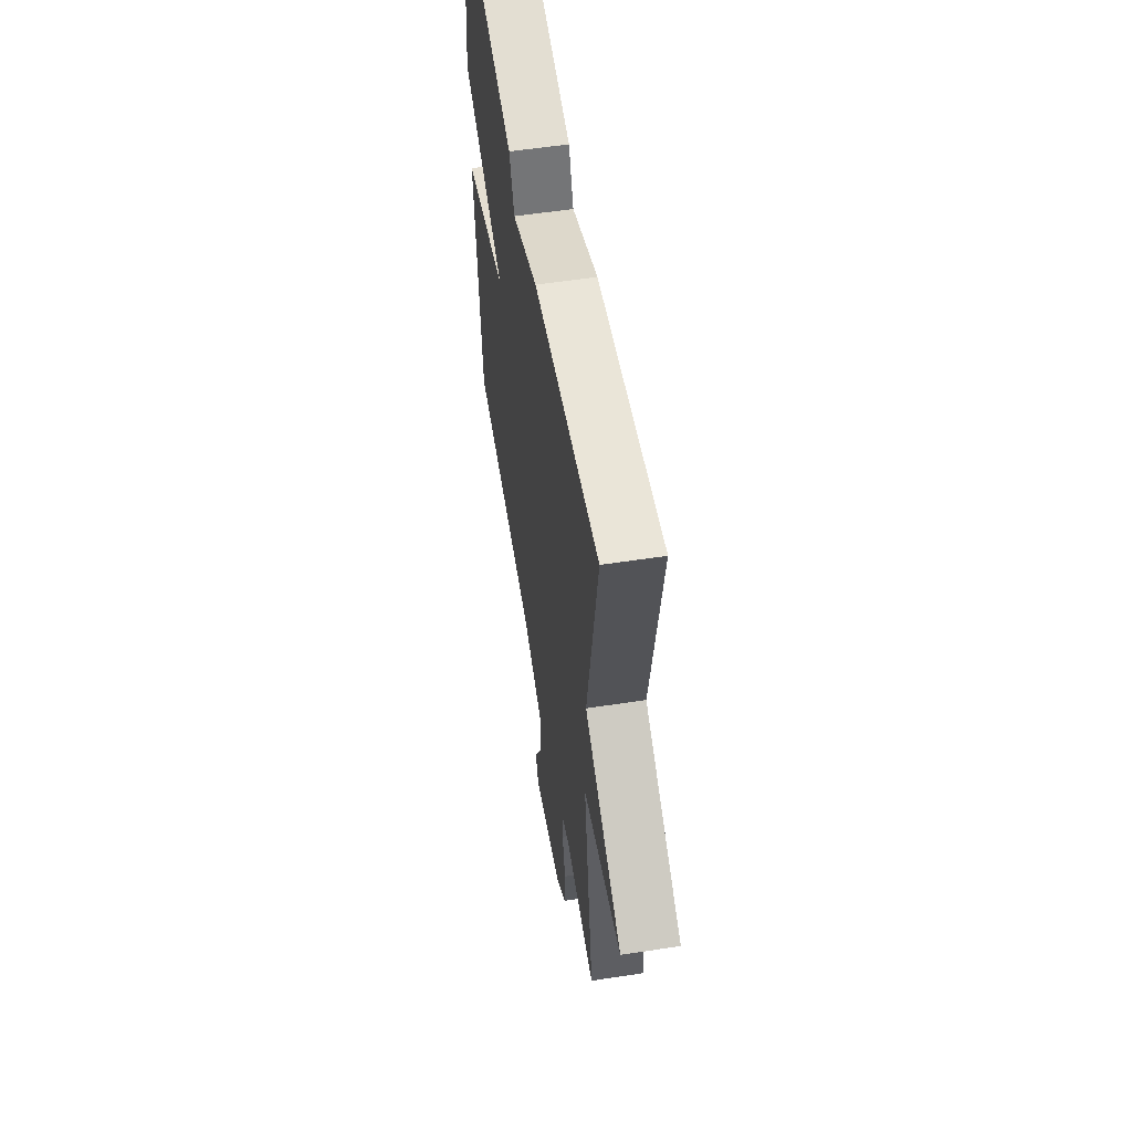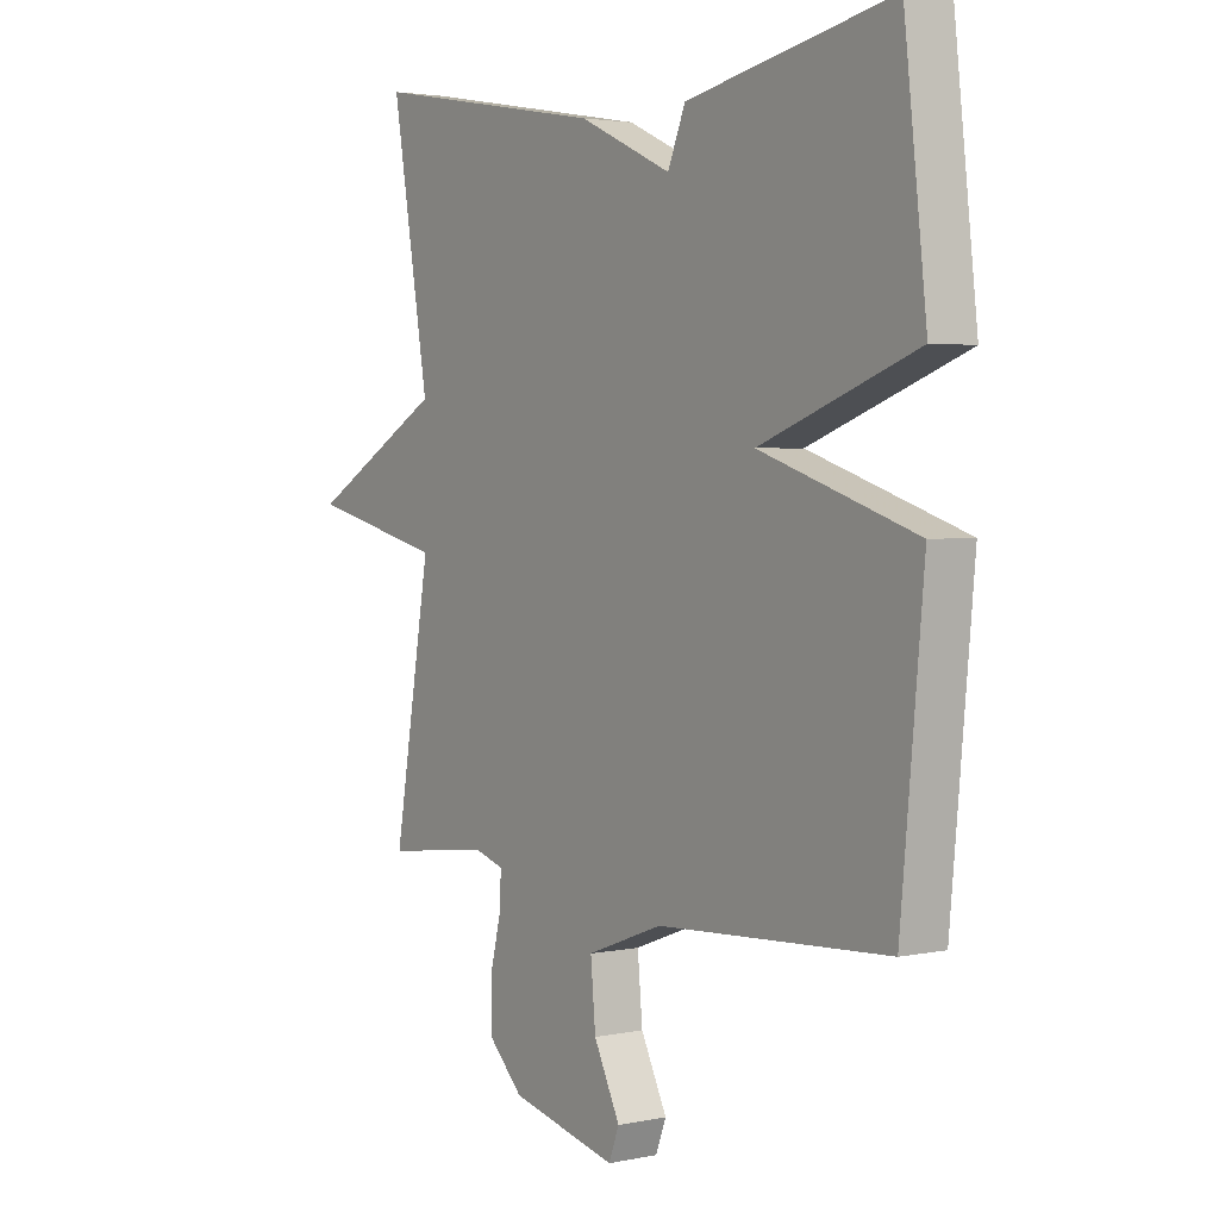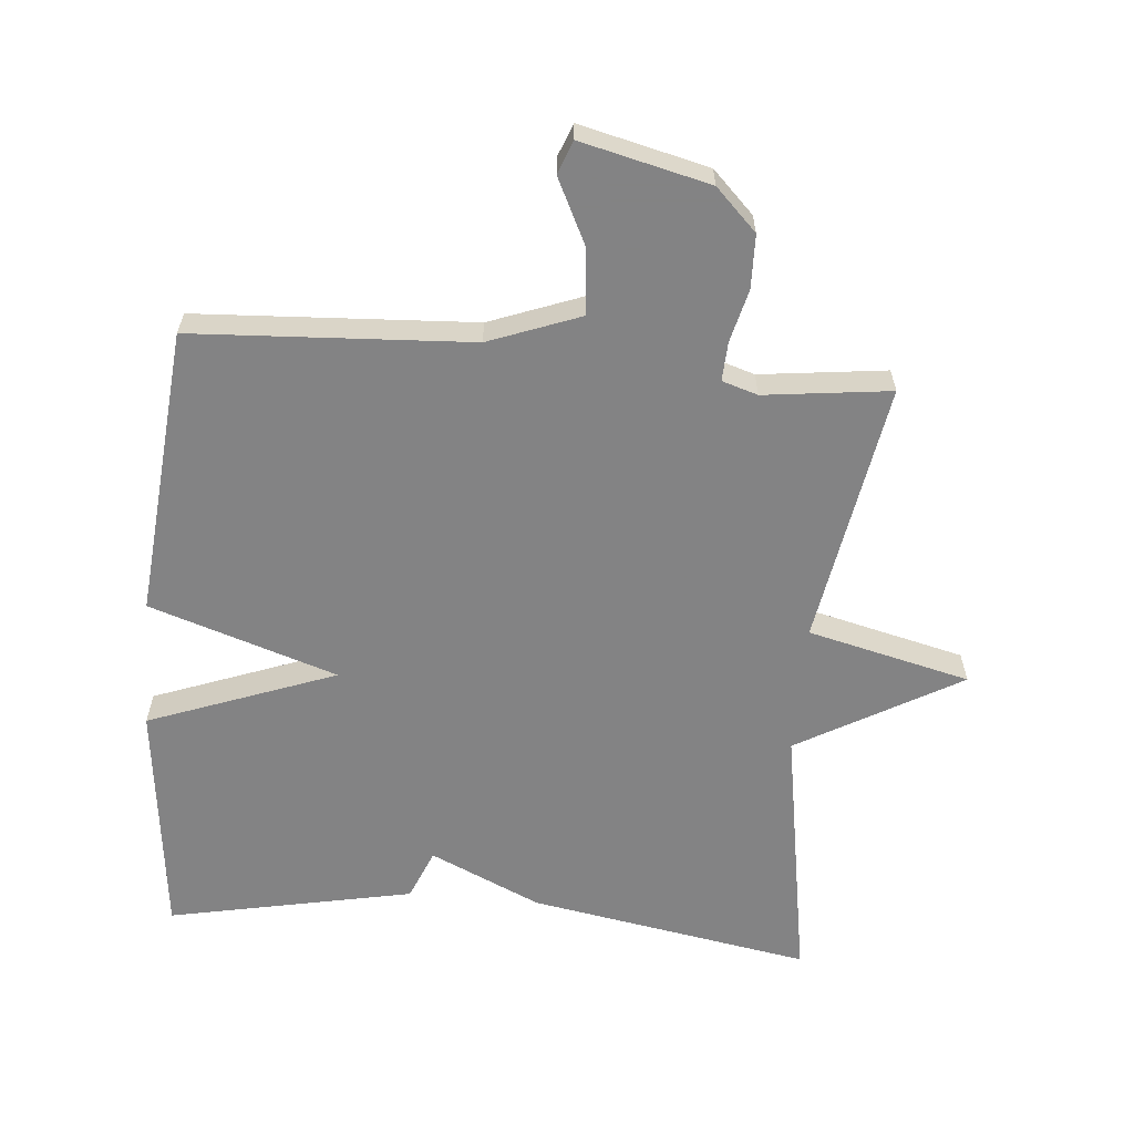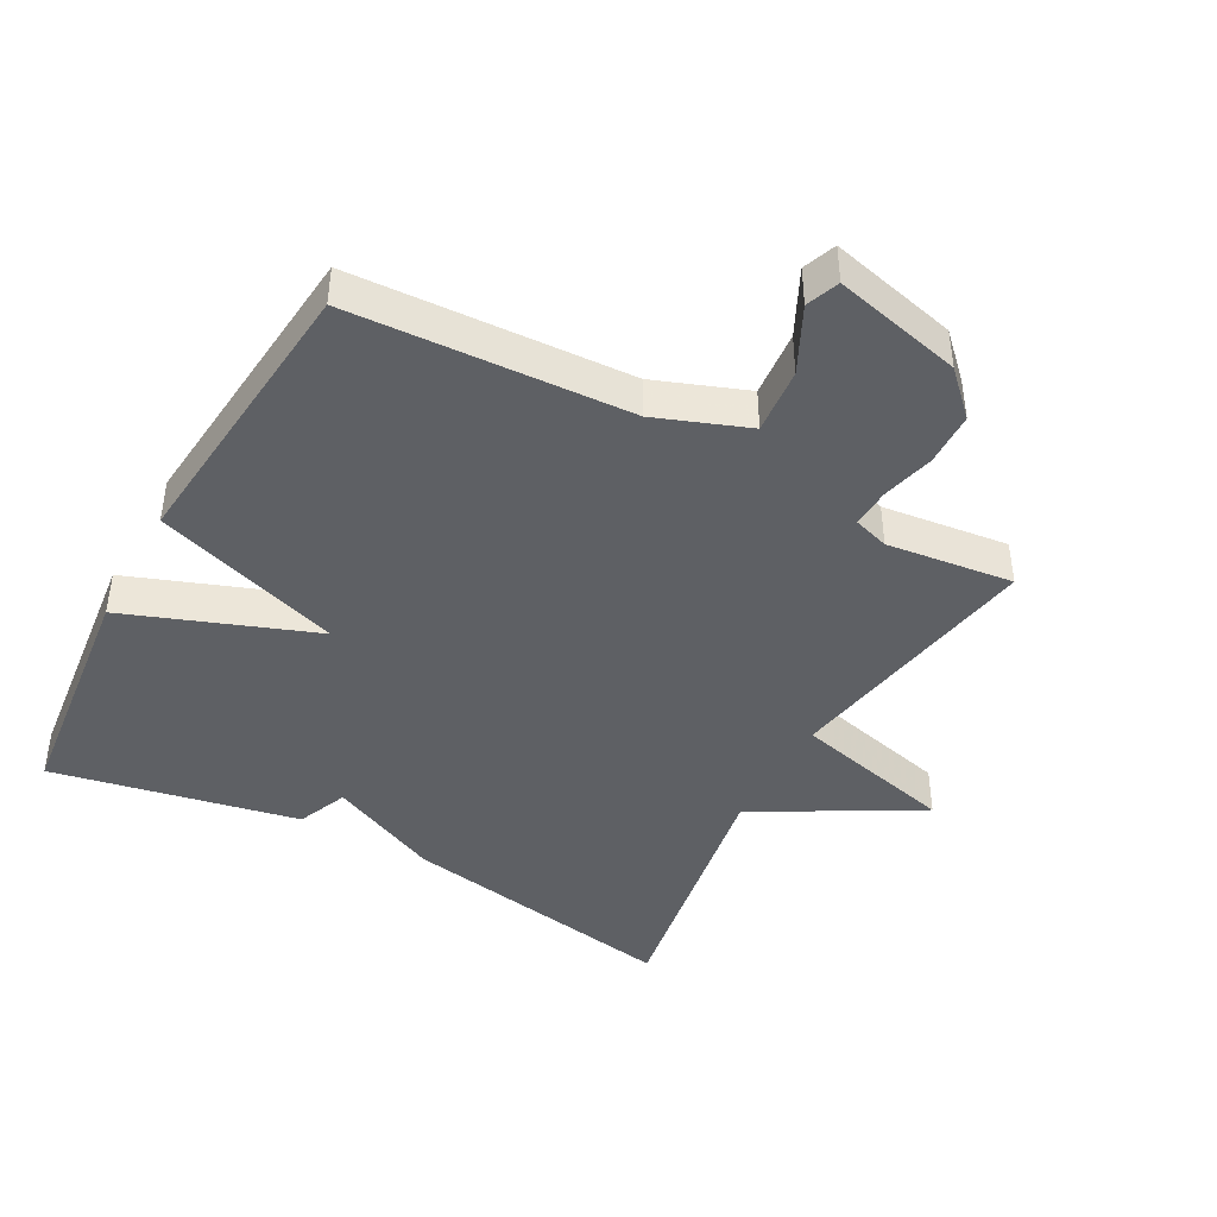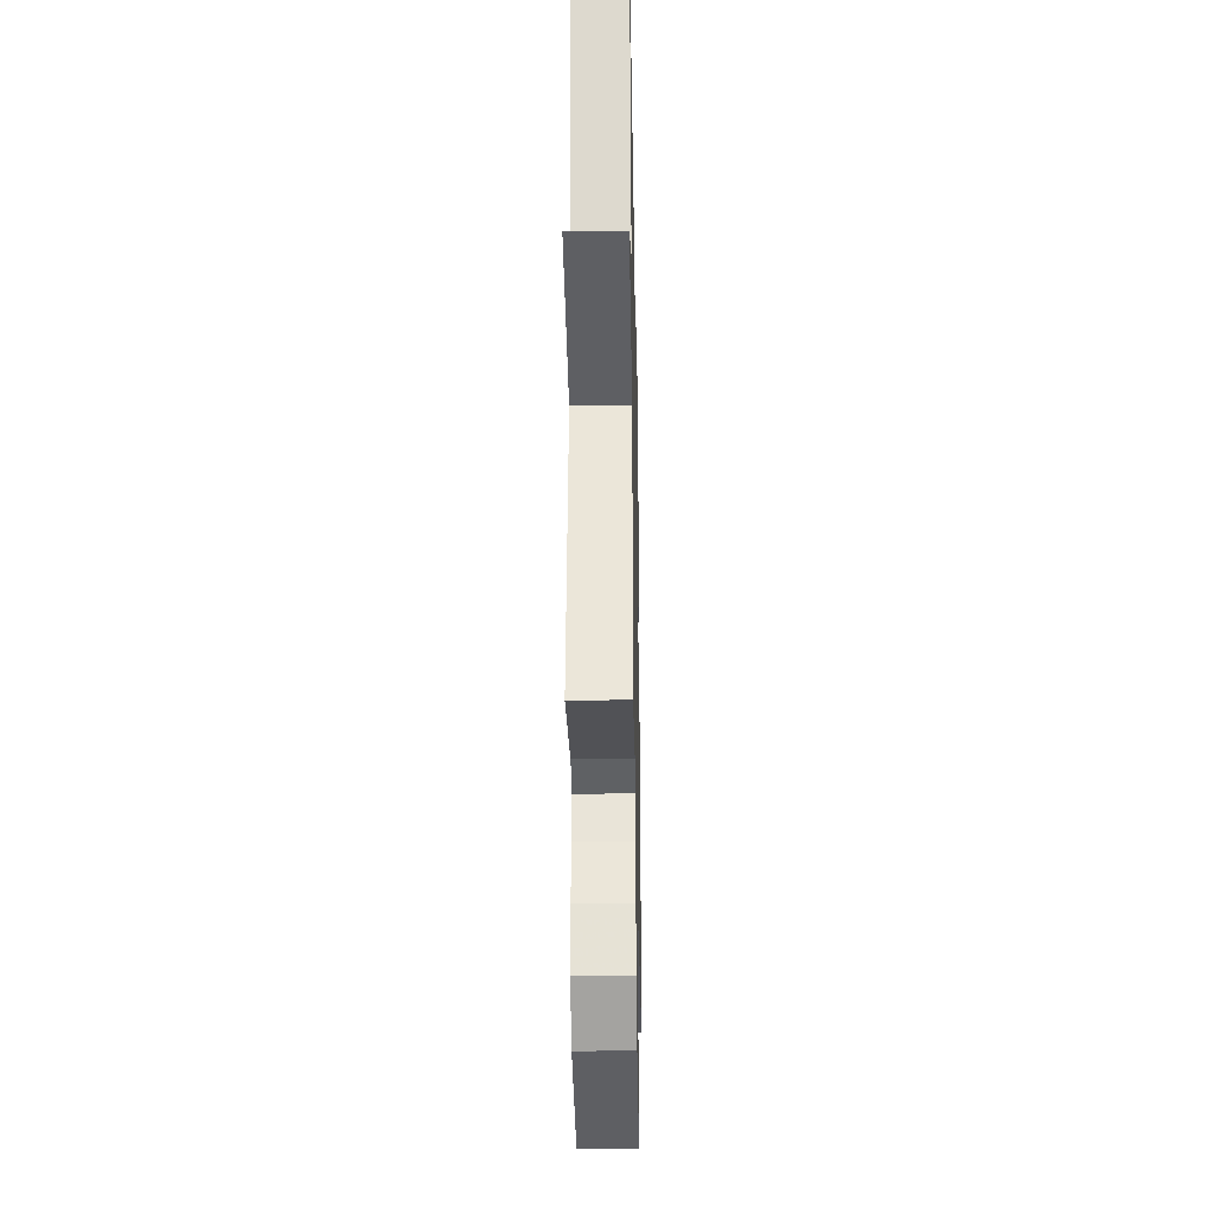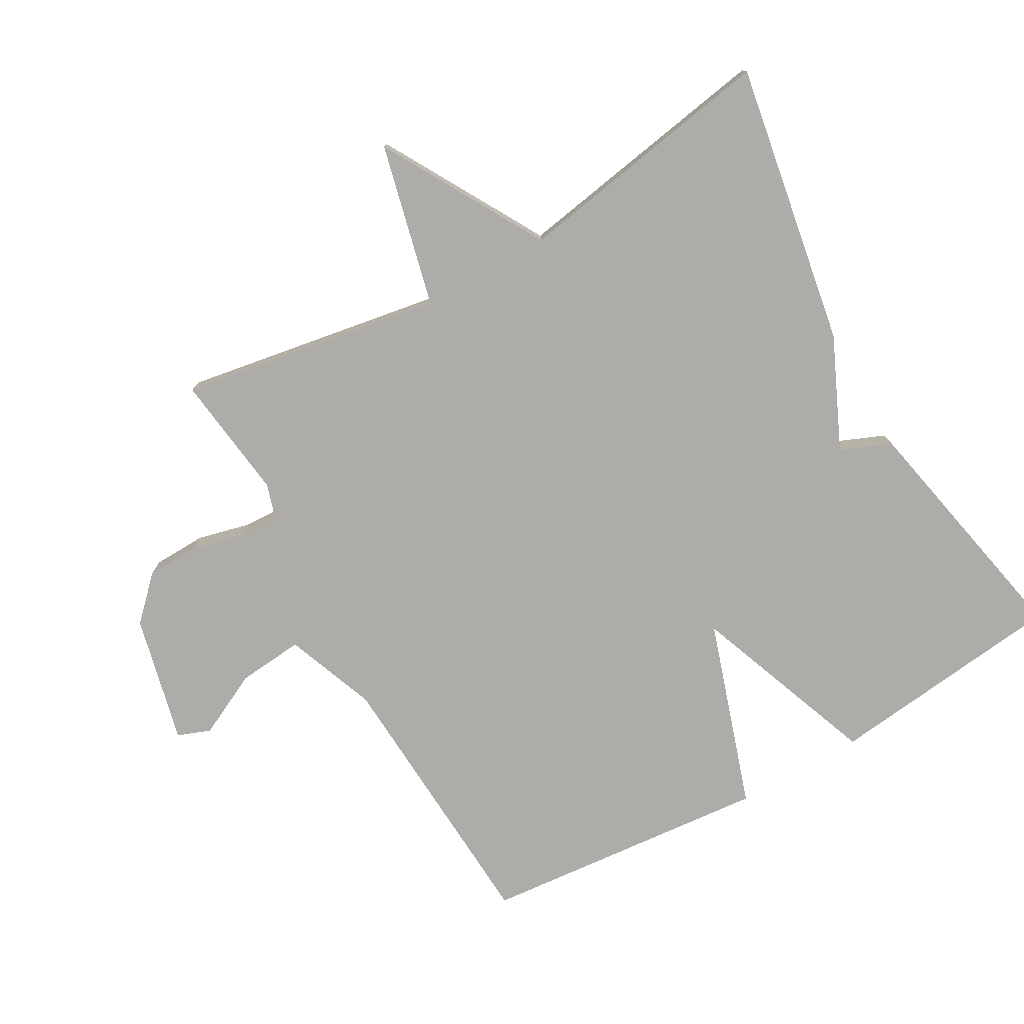
<metadata>
{"format":"obj","ext":"obj","renderer":"f3d","projection":"perspective","resolution":1024,"background":"white","views":[{"elev":56.8,"azim":-99.1,"up":"+Z"},{"elev":3.0,"azim":54.5,"up":"+Z"},{"elev":-61.1,"azim":175.0,"up":"+Y"},{"elev":-43.0,"azim":151.3,"up":"+Y"},{"elev":-28.1,"azim":-88.9,"up":"+Z"},{"elev":-77.0,"azim":-60.3,"up":"+Y"}]}
</metadata>
<code>
v 0.5 0.07 -0.5
v 0.08 0.07 -0.523
v -0.058 0.07 -0.575
v -0.049 0.07 -0.675
v -0.001 0.07 -0.773
v -0.02 0.07 -0.823
v -0.214 0.07 -0.776
v -0.276 0.07 -0.714
v -0.278 0.07 -0.633
v -0.258 0.07 -0.553
v -0.255 0.07 -0.494
v -0.309 0.07 -0.477
v -0.5 0.07 -0.5
v -0.432 0.07 -0.102
v -0.678 0.07 -0.042
v -0.432 0.07 0.098
v -0.5 0.07 0.5
v -0.072 0.07 0.425
v 0.096 0.07 0.348
v 0.128 0.07 0.425
v 0.5 0.07 0.5
v 0.541 0.07 0.138
v 0.257 0.07 0.032
v 0.541 0.07 -0.062
v 0.5 0 -0.5
v 0.08 0 -0.523
v -0.058 0 -0.575
v -0.049 0 -0.675
v -0.001 0 -0.773
v -0.02 0 -0.823
v -0.214 0 -0.776
v -0.276 0 -0.714
v -0.278 0 -0.633
v -0.258 0 -0.553
v -0.255 0 -0.494
v -0.309 0 -0.477
v -0.5 0 -0.5
v -0.432 0 -0.102
v -0.678 0 -0.042
v -0.432 0 0.098
v -0.5 0 0.5
v -0.072 0 0.425
v 0.096 0 0.348
v 0.128 0 0.425
v 0.5 0 0.5
v 0.541 0 0.138
v 0.257 0 0.032
v 0.541 0 -0.062
f 23 24 1 2
f 21 22 23
f 20 21 23
f 19 20 23
f 23 2 3
f 19 23 3
f 18 19 3
f 17 18 3
f 16 17 3
f 14 15 16
f 14 16 3 4
f 12 13 14
f 11 12 14
f 4 5 6
f 14 4 6
f 11 14 6
f 10 11 6 7
f 7 8 9 10
f 26 25 48 47
f 47 46 45
f 47 45 44
f 47 44 43
f 27 26 47
f 27 47 43
f 27 43 42
f 27 42 41
f 27 41 40
f 40 39 38
f 28 27 40 38
f 38 37 36
f 38 36 35
f 30 29 28
f 30 28 38
f 30 38 35
f 31 30 35 34
f 34 33 32 31
f 1 25 26 2
f 2 26 27 3
f 3 27 28 4
f 4 28 29 5
f 5 29 30 6
f 6 30 31 7
f 7 31 32 8
f 8 32 33 9
f 9 33 34 10
f 10 34 35 11
f 11 35 36 12
f 12 36 37 13
f 13 37 38 14
f 14 38 39 15
f 15 39 40 16
f 16 40 41 17
f 17 41 42 18
f 18 42 43 19
f 19 43 44 20
f 20 44 45 21
f 21 45 46 22
f 22 46 47 23
f 23 47 48 24
f 24 48 25 1

</code>
